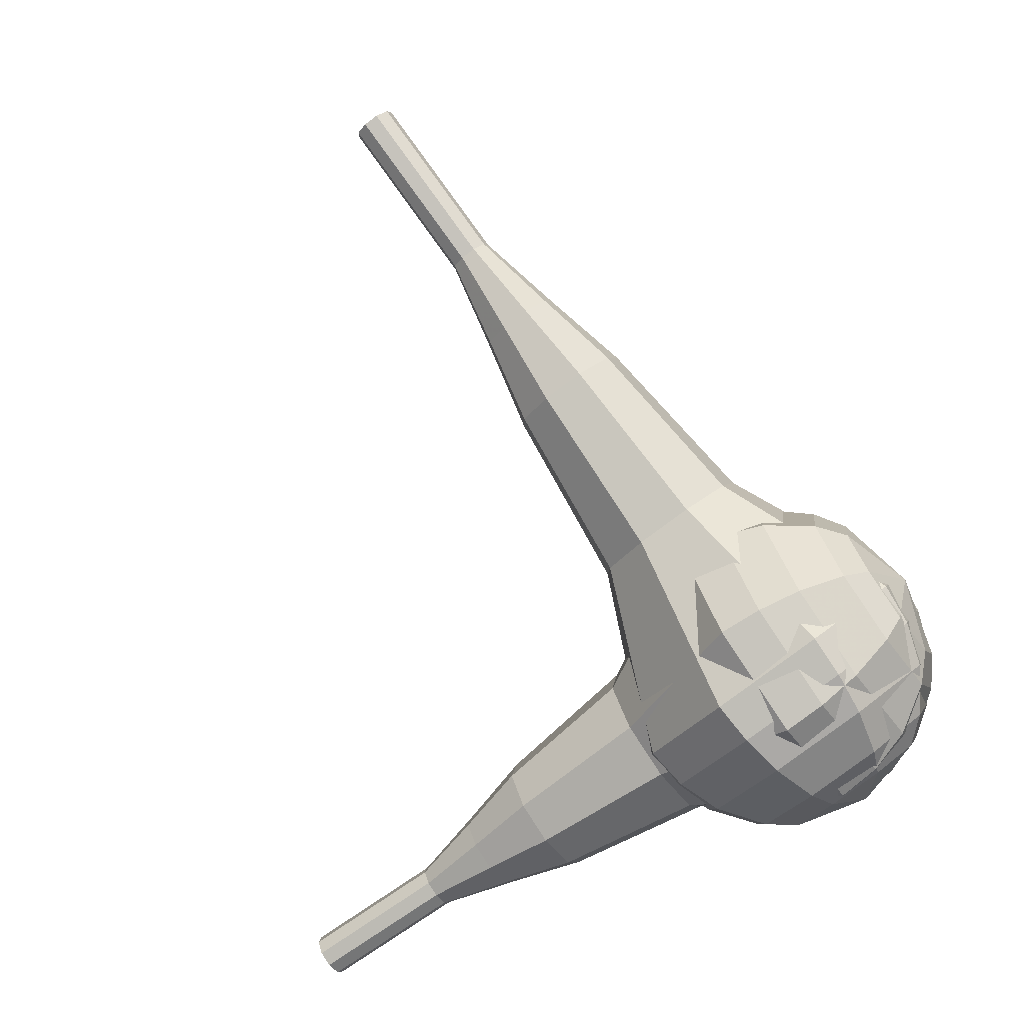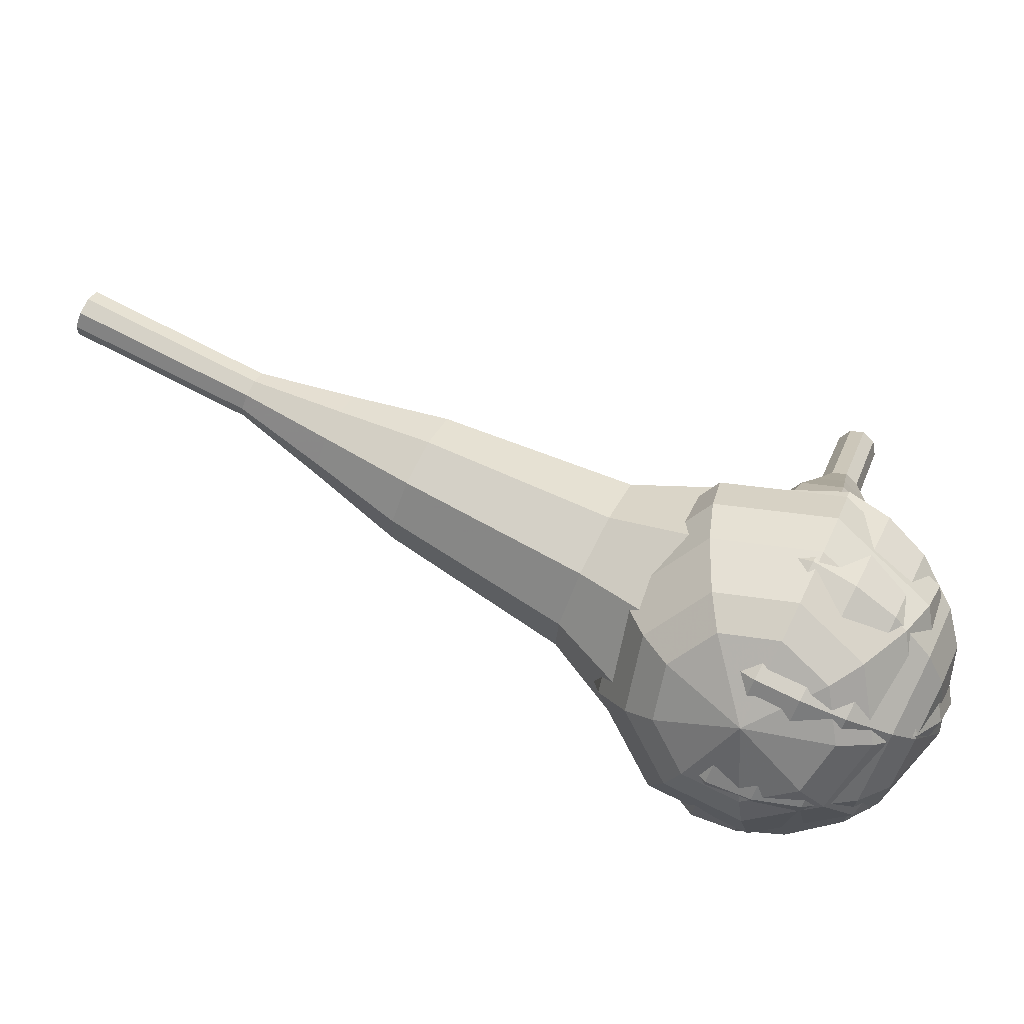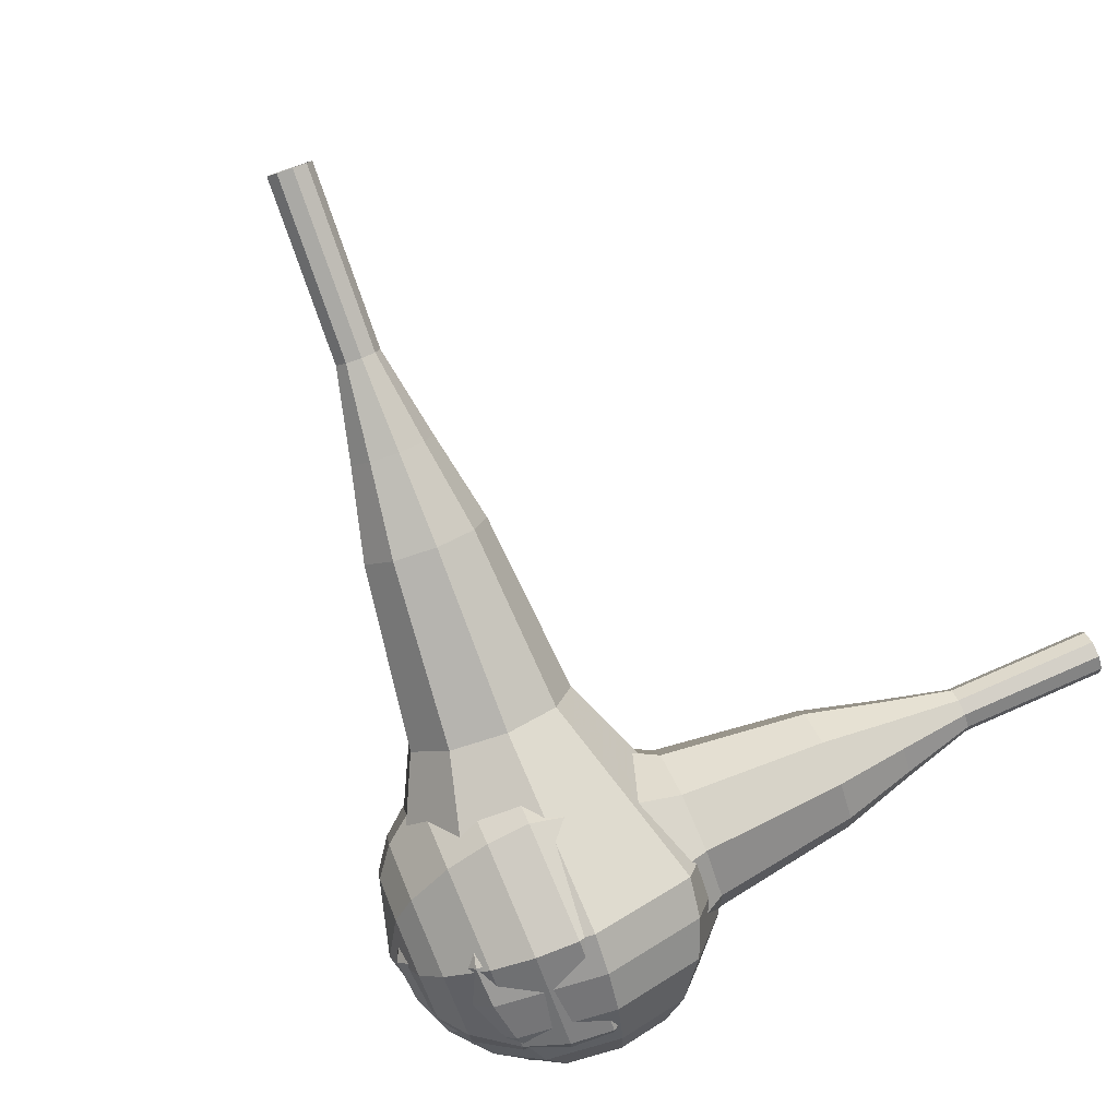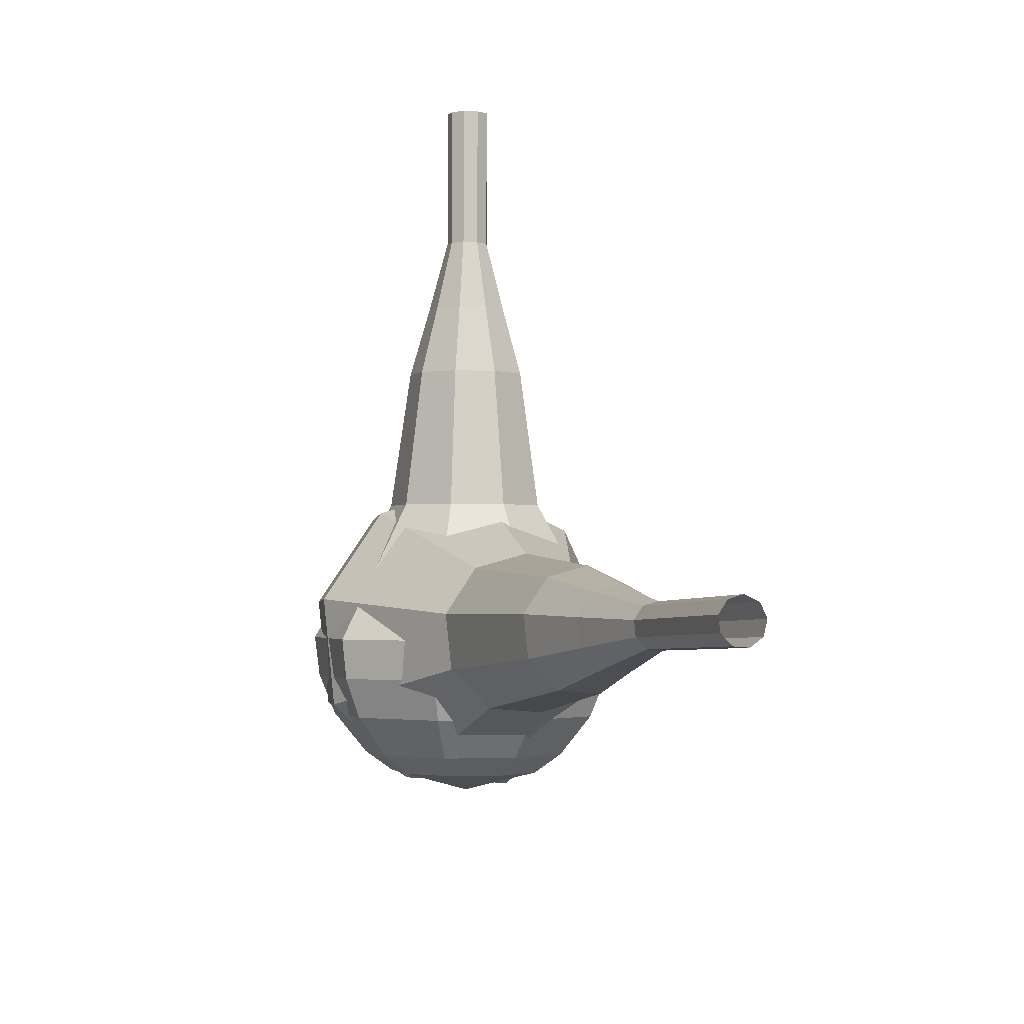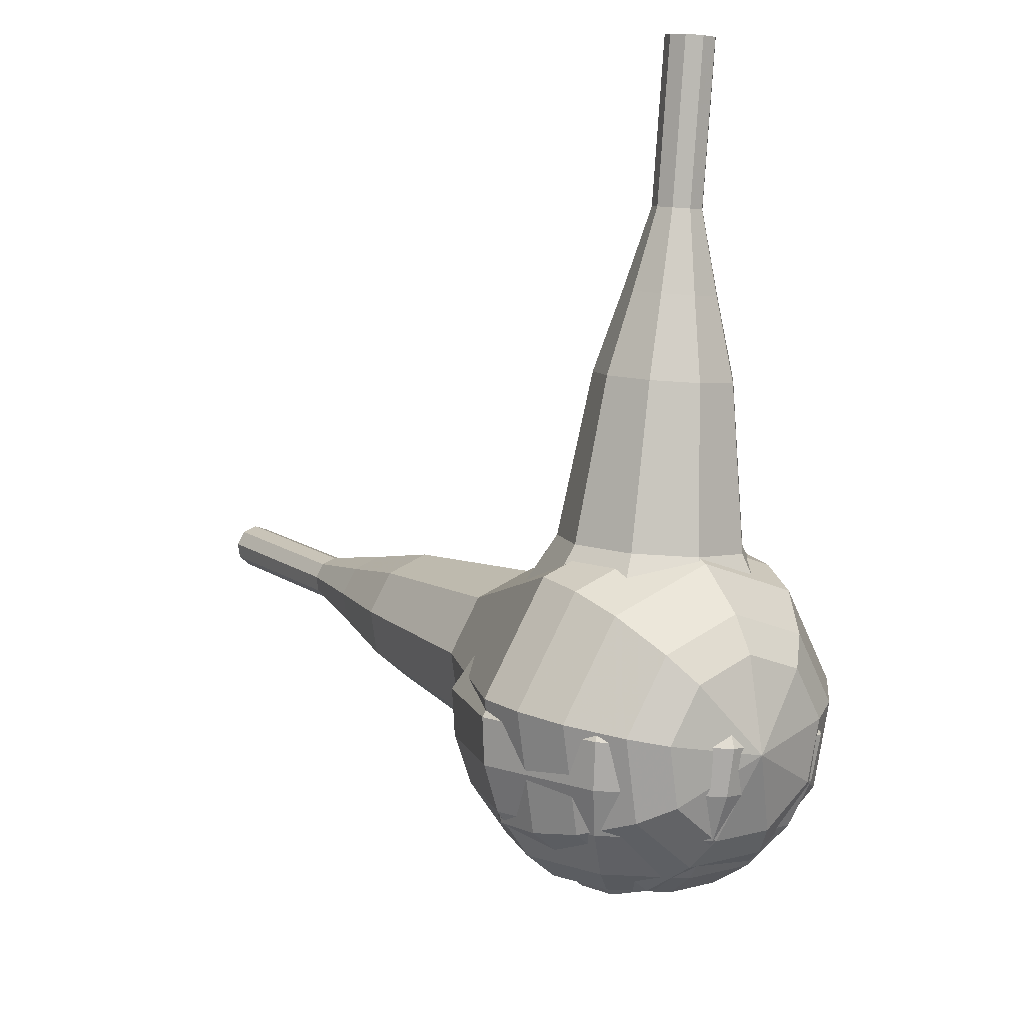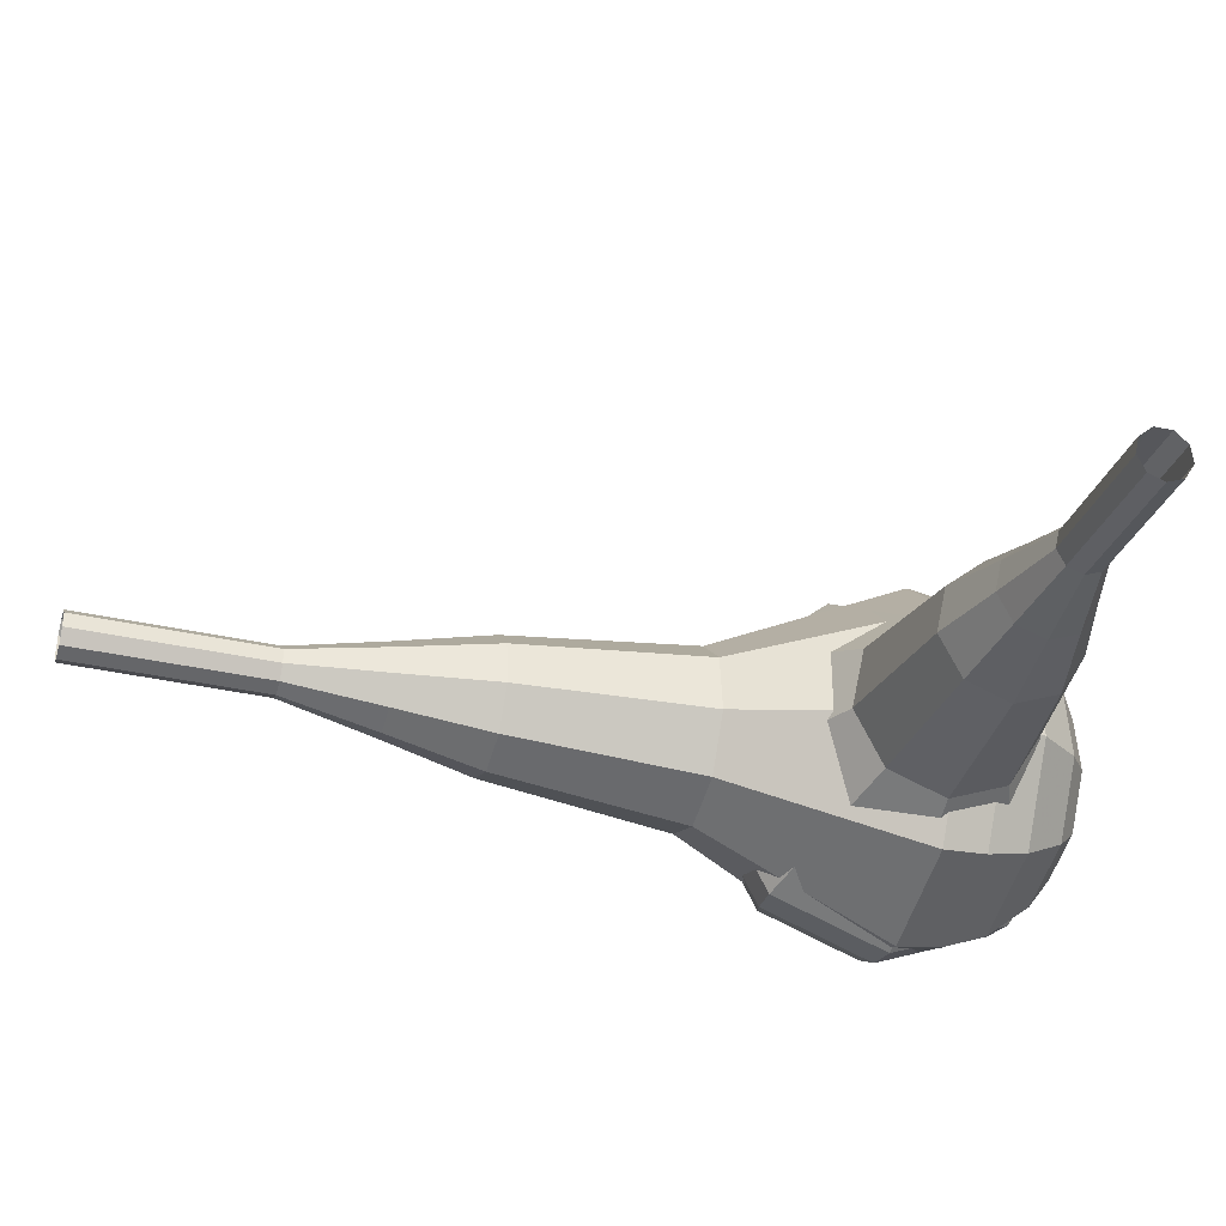
<metadata>
{"format":"obj","ext":"obj","renderer":"f3d","projection":"perspective","resolution":1024,"background":"white","views":[{"elev":-70.2,"azim":110.7,"up":"+Y"},{"elev":-68.9,"azim":-178.7,"up":"+Z"},{"elev":78.6,"azim":-128.7,"up":"+Y"},{"elev":13.6,"azim":93.2,"up":"+Z"},{"elev":-7.6,"azim":-102.3,"up":"+Z"},{"elev":57.8,"azim":-155.7,"up":"+Z"}]}
</metadata>
<code>
g tube1
v 163.2 105.2 198.4
v 163.4 105.1 197.7
v 163.7 104.6 197.4
v 164 103.9 197.5
v 164 103.5 198
v 163.8 103.4 198.7
v 163.5 103.7 199.2
v 163.2 104.3 199.3
v 163.1 104.9 199
v 163.2 105.2 198.4
v 159.6 103.7 197.2
v 159.9 103.5 196.6
v 160.2 103 196.2
v 160.4 102.4 196.4
v 160.4 101.9 196.9
v 160.3 101.9 197.5
v 160 102.2 198
v 159.7 102.8 198.1
v 159.5 103.4 197.8
v 159.6 103.7 197.2
v 156 102.1 196
v 156.3 102 195.4
v 156.6 101.5 195.1
v 156.8 100.9 195.2
v 156.9 100.4 195.7
v 156.7 100.3 196.3
v 156.4 100.7 196.8
v 156.1 101.3 197
v 155.9 101.9 196.6
v 156 102.1 196
v 152.1 101.4 194.8
v 152.6 101.1 193.7
v 153.2 100.2 193.1
v 153.6 99.01 193.3
v 153.7 98.14 194.2
v 153.4 98 195.5
v 152.8 98.64 196.4
v 152.2 99.78 196.6
v 152 100.9 196
v 152.1 101.4 194.8
v 148.2 100.7 193.7
v 148.9 100.3 191.9
v 149.8 98.91 191
v 150.5 97.14 191.3
v 150.6 95.83 192.8
v 150.1 95.61 194.6
v 149.2 96.58 196
v 148.4 98.28 196.3
v 147.9 99.92 195.4
v 148.2 100.7 193.7
v 140.7 98.52 191.3
v 141.6 97.99 189
v 142.9 96.09 187.8
v 143.7 93.72 188.2
v 143.9 91.98 190.1
v 143.2 91.69 192.6
v 142 92.98 194.4
v 140.9 95.25 194.9
v 140.4 97.44 193.6
v 140.7 98.52 191.3
v 132 98.89 189
v 134 97.83 184.4
v 136.4 94.04 181.9
v 138.2 89.3 182.8
v 138.5 85.82 186.5
v 137.1 85.23 191.5
v 134.8 87.82 195.2
v 132.5 92.35 196.1
v 131.5 96.73 193.6
v 132 98.89 189
v 130.5 97.96 188.5
v 132.4 96.93 184
v 134.7 93.26 181.6
v 136.5 88.67 182.4
v 136.7 85.31 186.1
v 135.4 84.74 190.8
v 133.1 87.24 194.5
v 131 91.63 195.3
v 129.9 95.87 192.9
v 130.5 97.96 188.5
v 129.1 96.54 187.9
v 130.8 95.62 183.9
v 132.9 92.34 181.8
v 134.5 88.24 182.5
v 134.7 85.23 185.8
v 133.5 84.72 190
v 131.5 86.96 193.3
v 129.6 90.89 194
v 128.6 94.67 191.9
v 129.1 96.54 187.9
v 128.1 94.43 187.4
v 129.4 93.72 184.3
v 131 91.22 182.7
v 132.2 88.08 183.3
v 132.3 85.78 185.8
v 131.4 85.39 189
v 129.9 87.1 191.5
v 128.4 90.1 192.1
v 127.7 93 190.4
v 128.1 94.43 187.4
v 127.8 92.85 187.1
v 128.7 92.33 184.9
v 129.9 90.5 183.7
v 130.8 88.2 184.1
v 130.9 86.52 185.9
v 130.2 86.24 188.3
v 129.1 87.49 190.1
v 128 89.69 190.5
v 127.5 91.8 189.3
v 127.8 92.85 187.1
v 128.4 89.16 186.8
v 128.4 89.16 186.8
v 128.4 89.16 186.8
v 128.4 89.16 186.8
v 128.4 89.16 186.8
v 128.4 89.16 186.8
v 128.4 89.16 186.8
v 128.4 89.16 186.8
v 128.4 89.16 186.8
v 128.4 89.16 186.8
f 1 2 12
f 12 11 1
f 2 3 13
f 13 12 2
f 3 4 14
f 14 13 3
f 4 5 15
f 15 14 4
f 5 6 16
f 16 15 5
f 6 7 17
f 17 16 6
f 7 8 18
f 18 17 7
f 8 9 19
f 19 18 8
f 9 10 20
f 20 19 9
f 11 12 22
f 22 21 11
f 12 13 23
f 23 22 12
f 13 14 24
f 24 23 13
f 14 15 25
f 25 24 14
f 15 16 26
f 26 25 15
f 16 17 27
f 27 26 16
f 17 18 28
f 28 27 17
f 18 19 29
f 29 28 18
f 19 20 30
f 30 29 19
f 21 22 32
f 32 31 21
f 22 23 33
f 33 32 22
f 23 24 34
f 34 33 23
f 24 25 35
f 35 34 24
f 25 26 36
f 36 35 25
f 26 27 37
f 37 36 26
f 27 28 38
f 38 37 27
f 28 29 39
f 39 38 28
f 29 30 40
f 40 39 29
f 31 32 42
f 42 41 31
f 32 33 43
f 43 42 32
f 33 34 44
f 44 43 33
f 34 35 45
f 45 44 34
f 35 36 46
f 46 45 35
f 36 37 47
f 47 46 36
f 37 38 48
f 48 47 37
f 38 39 49
f 49 48 38
f 39 40 50
f 50 49 39
f 41 42 52
f 52 51 41
f 42 43 53
f 53 52 42
f 43 44 54
f 54 53 43
f 44 45 55
f 55 54 44
f 45 46 56
f 56 55 45
f 46 47 57
f 57 56 46
f 47 48 58
f 58 57 47
f 48 49 59
f 59 58 48
f 49 50 60
f 60 59 49
f 51 52 62
f 62 61 51
f 52 53 63
f 63 62 52
f 53 54 64
f 64 63 53
f 54 55 65
f 65 64 54
f 55 56 66
f 66 65 55
f 56 57 67
f 67 66 56
f 57 58 68
f 68 67 57
f 58 59 69
f 69 68 58
f 59 60 70
f 70 69 59
f 61 62 72
f 72 71 61
f 62 63 73
f 73 72 62
f 63 64 74
f 74 73 63
f 64 65 75
f 75 74 64
f 65 66 76
f 76 75 65
f 66 67 77
f 77 76 66
f 67 68 78
f 78 77 67
f 68 69 79
f 79 78 68
f 69 70 80
f 80 79 69
f 71 72 82
f 82 81 71
f 72 73 83
f 83 82 72
f 73 74 84
f 84 83 73
f 74 75 85
f 85 84 74
f 75 76 86
f 86 85 75
f 76 77 87
f 87 86 76
f 77 78 88
f 88 87 77
f 78 79 89
f 89 88 78
f 79 80 90
f 90 89 79
f 81 82 92
f 92 91 81
f 82 83 93
f 93 92 82
f 83 84 94
f 94 93 83
f 84 85 95
f 95 94 84
f 85 86 96
f 96 95 85
f 86 87 97
f 97 96 86
f 87 88 98
f 98 97 87
f 88 89 99
f 99 98 88
f 89 90 100
f 100 99 89
f 91 92 102
f 102 101 91
f 92 93 103
f 103 102 92
f 93 94 104
f 104 103 93
f 94 95 105
f 105 104 94
f 95 96 106
f 106 105 95
f 96 97 107
f 107 106 96
f 97 98 108
f 108 107 97
f 98 99 109
f 109 108 98
f 99 100 110
f 110 109 99
f 101 102 112
f 112 111 101
f 102 103 113
f 113 112 102
f 103 104 114
f 114 113 103
f 104 105 115
f 115 114 104
f 105 106 116
f 116 115 105
f 106 107 117
f 117 116 106
f 107 108 118
f 118 117 107
f 108 109 119
f 119 118 108
f 109 110 120
f 120 119 109
v 128.2 90.69 214.1
v 127.6 90.9 213.9
v 127.2 91.47 213.9
v 127.3 92.15 213.9
v 127.8 92.61 214
v 128.4 92.64 214.2
v 128.9 92.23 214.3
v 129.1 91.56 214.4
v 128.8 90.95 214.3
v 128.2 90.69 214.1
v 129 90.73 211
v 128.4 90.93 210.8
v 128.1 91.51 210.7
v 128.1 92.19 210.7
v 128.6 92.65 210.9
v 129.3 92.68 211.1
v 129.8 92.26 211.2
v 129.9 91.6 211.2
v 129.6 90.99 211.1
v 129 90.73 211
v 129.9 90.77 207.8
v 129.3 90.97 207.7
v 128.9 91.55 207.6
v 129 92.23 207.6
v 129.5 92.69 207.7
v 130.1 92.72 207.9
v 130.7 92.3 208.1
v 130.8 91.64 208.1
v 130.5 91.03 208
v 129.9 90.77 207.8
v 130.8 89.93 204.7
v 129.6 90.32 204.4
v 128.9 91.4 204.2
v 129.1 92.67 204.3
v 130 93.54 204.5
v 131.2 93.59 204.9
v 132.2 92.81 205.1
v 132.5 91.56 205.2
v 131.9 90.42 205
v 130.8 89.93 204.7
v 131.7 89.03 201.6
v 129.9 89.61 201.1
v 128.9 91.24 200.8
v 129.2 93.14 200.9
v 130.5 94.44 201.3
v 132.4 94.53 201.8
v 133.9 93.36 202.2
v 134.3 91.48 202.3
v 133.4 89.77 202
v 131.7 89.03 201.6
v 133.5 88.18 195.3
v 131.1 88.95 194.6
v 129.8 91.11 194.3
v 130.1 93.65 194.4
v 131.9 95.39 194.9
v 134.4 95.5 195.6
v 136.3 93.94 196.1
v 136.9 91.43 196.3
v 135.7 89.16 195.9
v 133.5 88.18 195.3
v 135.3 84.51 189
v 130.6 86.05 187.7
v 127.9 90.38 187.1
v 128.6 95.46 187.3
v 132.2 98.93 188.3
v 137.2 99.15 189.7
v 141.1 96.03 190.7
v 142.2 91.02 190.9
v 139.9 86.47 190.3
v 135.3 84.51 189
v 135.8 84.77 187.2
v 131.2 86.26 186
v 128.7 90.45 185.3
v 129.3 95.37 185.5
v 132.8 98.73 186.5
v 137.6 98.95 187.8
v 141.4 95.92 188.9
v 142.4 91.08 189.1
v 140.2 86.67 188.4
v 135.8 84.77 187.2
v 136.3 85.56 185.4
v 132.2 86.89 184.3
v 129.9 90.64 183.7
v 130.4 95.04 183.9
v 133.6 98.04 184.8
v 137.9 98.24 186
v 141.3 95.53 186.9
v 142.2 91.2 187.1
v 140.2 87.26 186.5
v 136.3 85.56 185.4
v 136.7 87.11 183.6
v 133.6 88.13 182.7
v 131.8 90.99 182.3
v 132.2 94.36 182.4
v 134.6 96.65 183.1
v 137.9 96.8 184
v 140.5 94.73 184.7
v 141.2 91.42 184.9
v 139.7 88.41 184.4
v 136.7 87.11 183.6
v 136.9 88.45 182.7
v 134.6 89.2 182.1
v 133.3 91.29 181.7
v 133.6 93.75 181.8
v 135.4 95.43 182.3
v 137.8 95.54 183
v 139.7 94.03 183.5
v 140.2 91.6 183.6
v 139.1 89.4 183.3
v 136.9 88.45 182.7
v 137 92.09 181.8
v 137 92.09 181.8
v 137 92.09 181.8
v 137 92.09 181.8
v 137 92.09 181.8
v 137 92.09 181.8
v 137 92.09 181.8
v 137 92.09 181.8
v 137 92.09 181.8
v 137 92.09 181.8
f 121 122 132
f 132 131 121
f 122 123 133
f 133 132 122
f 123 124 134
f 134 133 123
f 124 125 135
f 135 134 124
f 125 126 136
f 136 135 125
f 126 127 137
f 137 136 126
f 127 128 138
f 138 137 127
f 128 129 139
f 139 138 128
f 129 130 140
f 140 139 129
f 131 132 142
f 142 141 131
f 132 133 143
f 143 142 132
f 133 134 144
f 144 143 133
f 134 135 145
f 145 144 134
f 135 136 146
f 146 145 135
f 136 137 147
f 147 146 136
f 137 138 148
f 148 147 137
f 138 139 149
f 149 148 138
f 139 140 150
f 150 149 139
f 141 142 152
f 152 151 141
f 142 143 153
f 153 152 142
f 143 144 154
f 154 153 143
f 144 145 155
f 155 154 144
f 145 146 156
f 156 155 145
f 146 147 157
f 157 156 146
f 147 148 158
f 158 157 147
f 148 149 159
f 159 158 148
f 149 150 160
f 160 159 149
f 151 152 162
f 162 161 151
f 152 153 163
f 163 162 152
f 153 154 164
f 164 163 153
f 154 155 165
f 165 164 154
f 155 156 166
f 166 165 155
f 156 157 167
f 167 166 156
f 157 158 168
f 168 167 157
f 158 159 169
f 169 168 158
f 159 160 170
f 170 169 159
f 161 162 172
f 172 171 161
f 162 163 173
f 173 172 162
f 163 164 174
f 174 173 163
f 164 165 175
f 175 174 164
f 165 166 176
f 176 175 165
f 166 167 177
f 177 176 166
f 167 168 178
f 178 177 167
f 168 169 179
f 179 178 168
f 169 170 180
f 180 179 169
f 171 172 182
f 182 181 171
f 172 173 183
f 183 182 172
f 173 174 184
f 184 183 173
f 174 175 185
f 185 184 174
f 175 176 186
f 186 185 175
f 176 177 187
f 187 186 176
f 177 178 188
f 188 187 177
f 178 179 189
f 189 188 178
f 179 180 190
f 190 189 179
f 181 182 192
f 192 191 181
f 182 183 193
f 193 192 182
f 183 184 194
f 194 193 183
f 184 185 195
f 195 194 184
f 185 186 196
f 196 195 185
f 186 187 197
f 197 196 186
f 187 188 198
f 198 197 187
f 188 189 199
f 199 198 188
f 189 190 200
f 200 199 189
f 191 192 202
f 202 201 191
f 192 193 203
f 203 202 192
f 193 194 204
f 204 203 193
f 194 195 205
f 205 204 194
f 195 196 206
f 206 205 195
f 196 197 207
f 207 206 196
f 197 198 208
f 208 207 197
f 198 199 209
f 209 208 198
f 199 200 210
f 210 209 199
f 201 202 212
f 212 211 201
f 202 203 213
f 213 212 202
f 203 204 214
f 214 213 203
f 204 205 215
f 215 214 204
f 205 206 216
f 216 215 205
f 206 207 217
f 217 216 206
f 207 208 218
f 218 217 207
f 208 209 219
f 219 218 208
f 209 210 220
f 220 219 209
f 211 212 222
f 222 221 211
f 212 213 223
f 223 222 212
f 213 214 224
f 224 223 213
f 214 215 225
f 225 224 214
f 215 216 226
f 226 225 215
f 216 217 227
f 227 226 216
f 217 218 228
f 228 227 217
f 218 219 229
f 229 228 218
f 219 220 230
f 230 229 219
f 221 222 232
f 232 231 221
f 222 223 233
f 233 232 222
f 223 224 234
f 234 233 223
f 224 225 235
f 235 234 224
f 225 226 236
f 236 235 225
f 226 227 237
f 237 236 226
f 227 228 238
f 238 237 227
f 228 229 239
f 239 238 228
f 229 230 240
f 240 239 229
g

</code>
